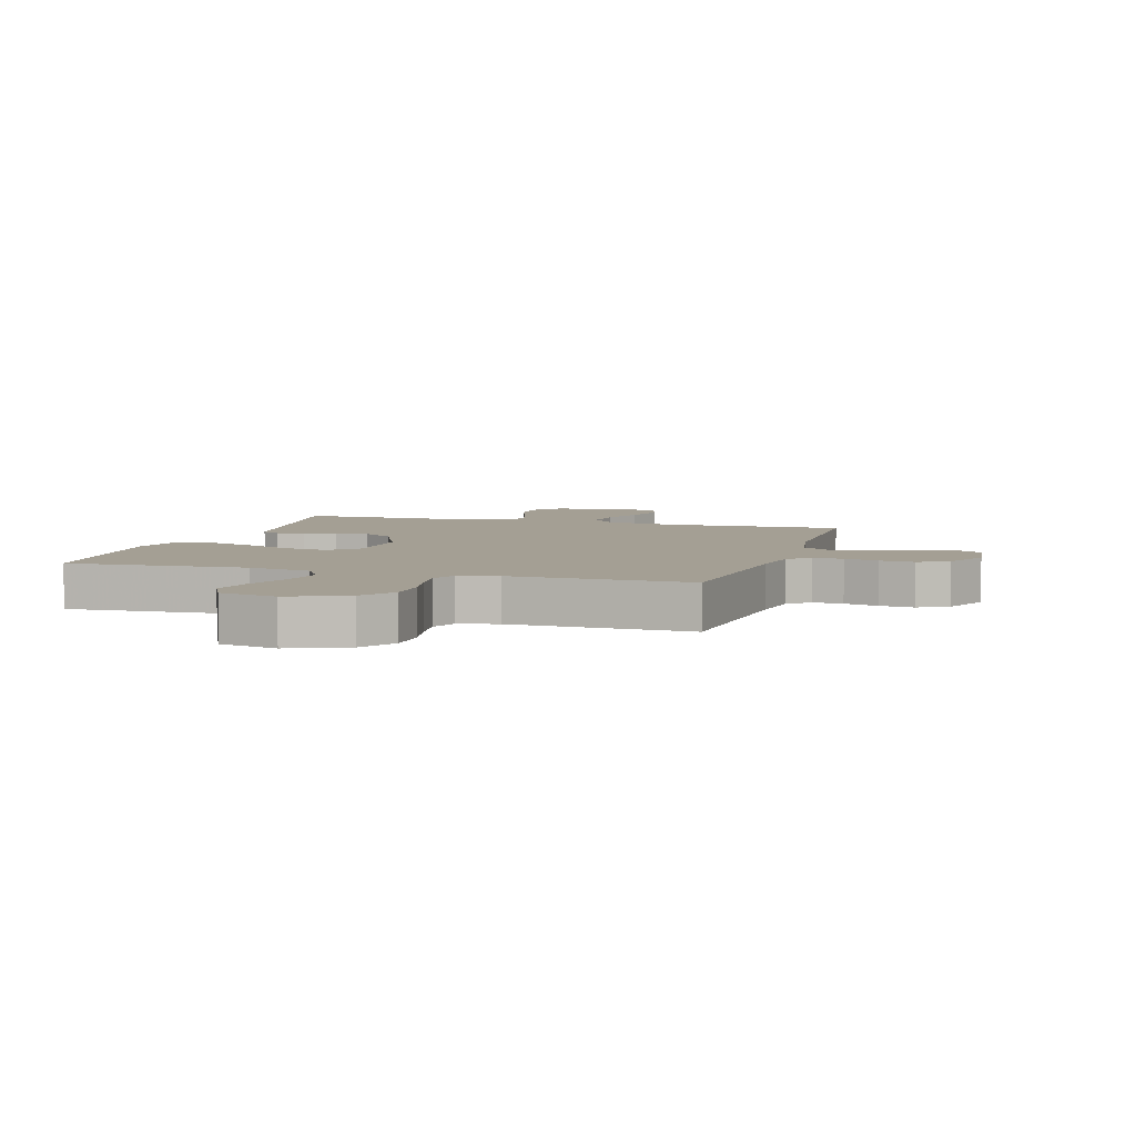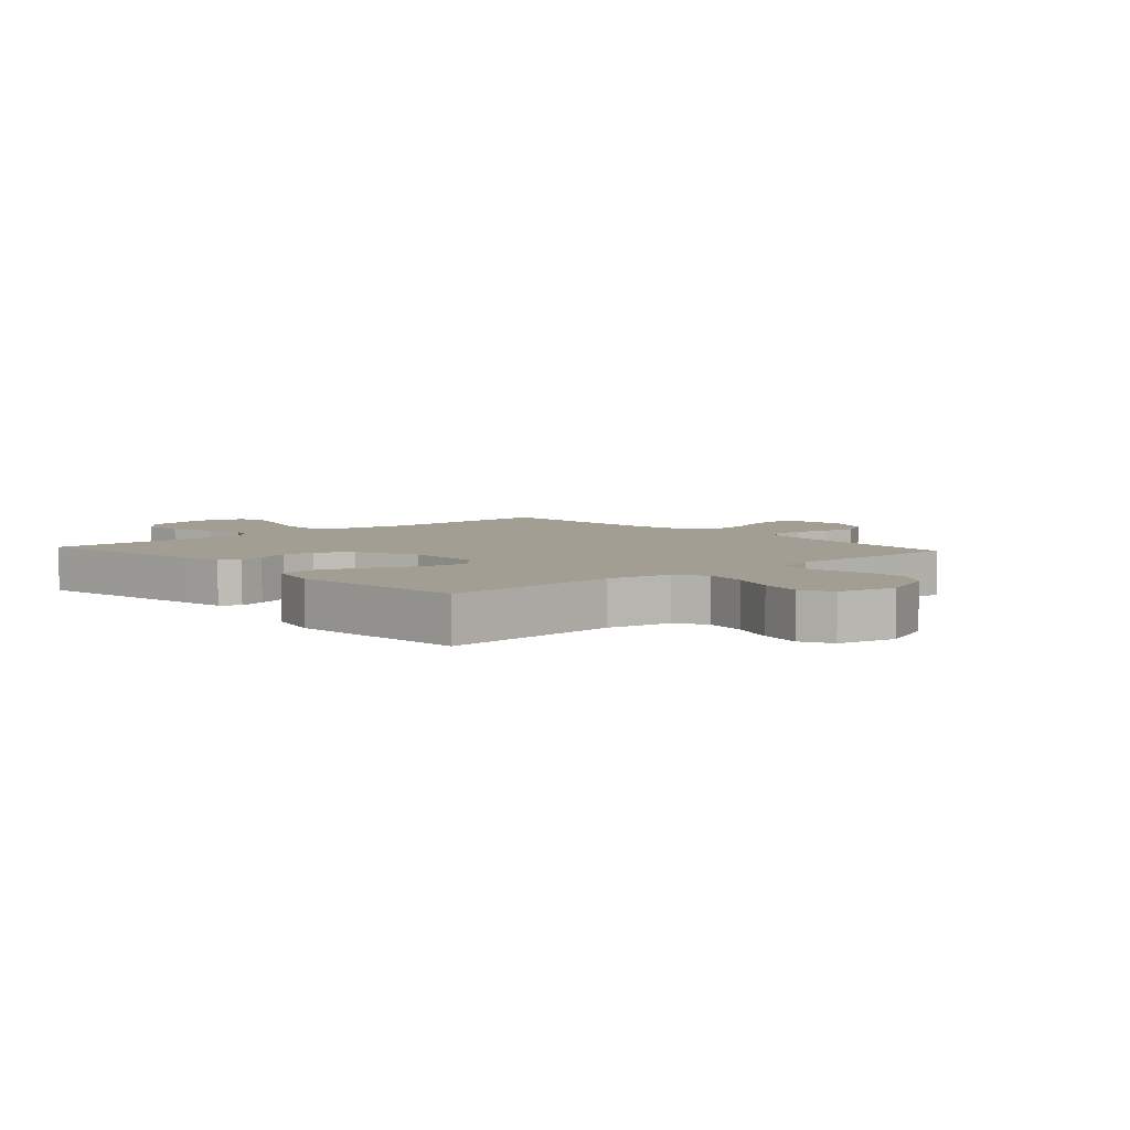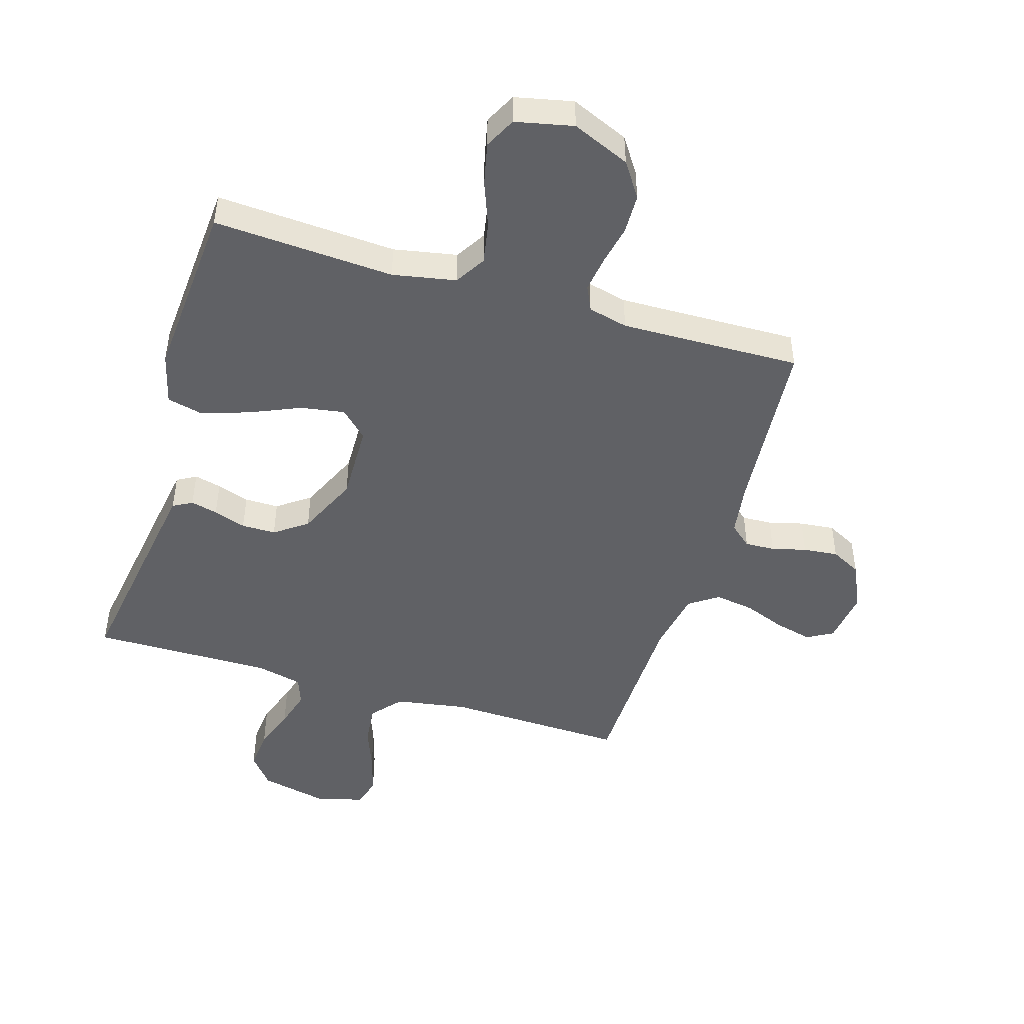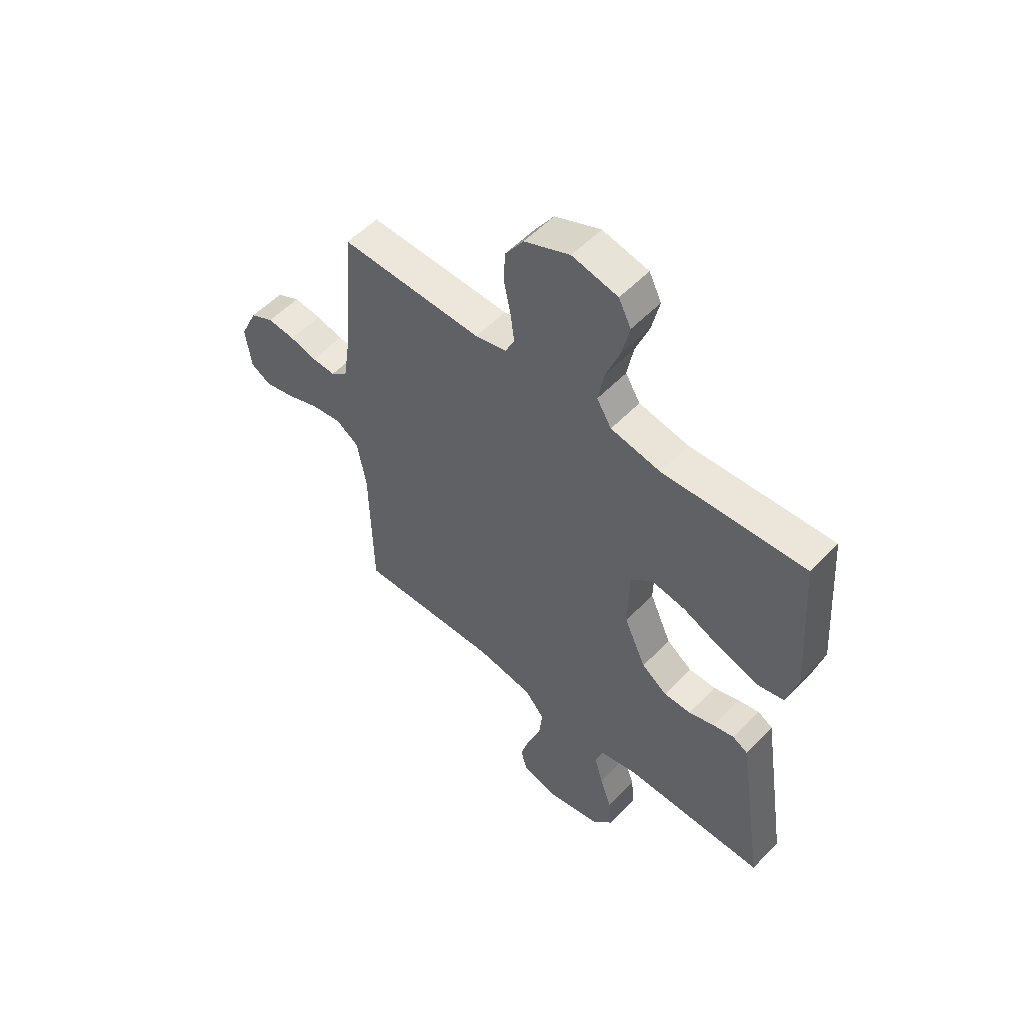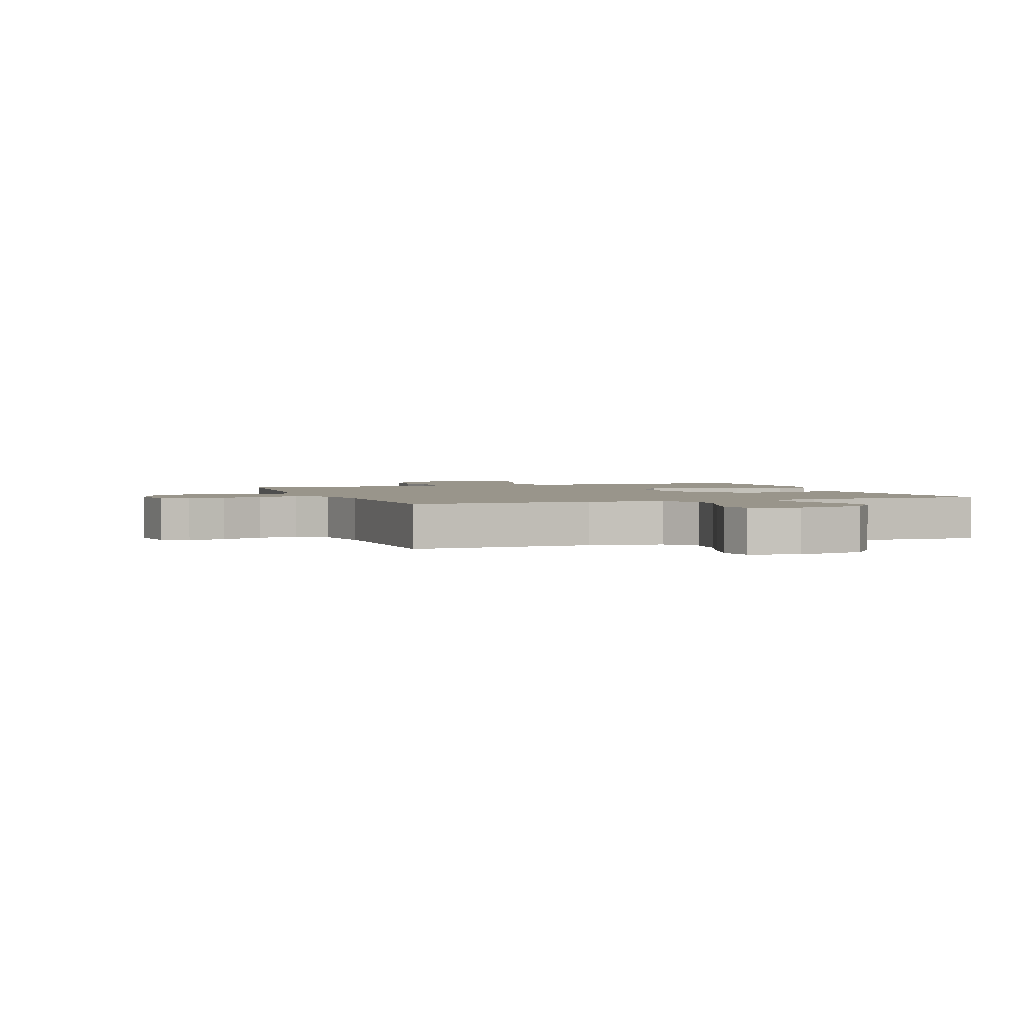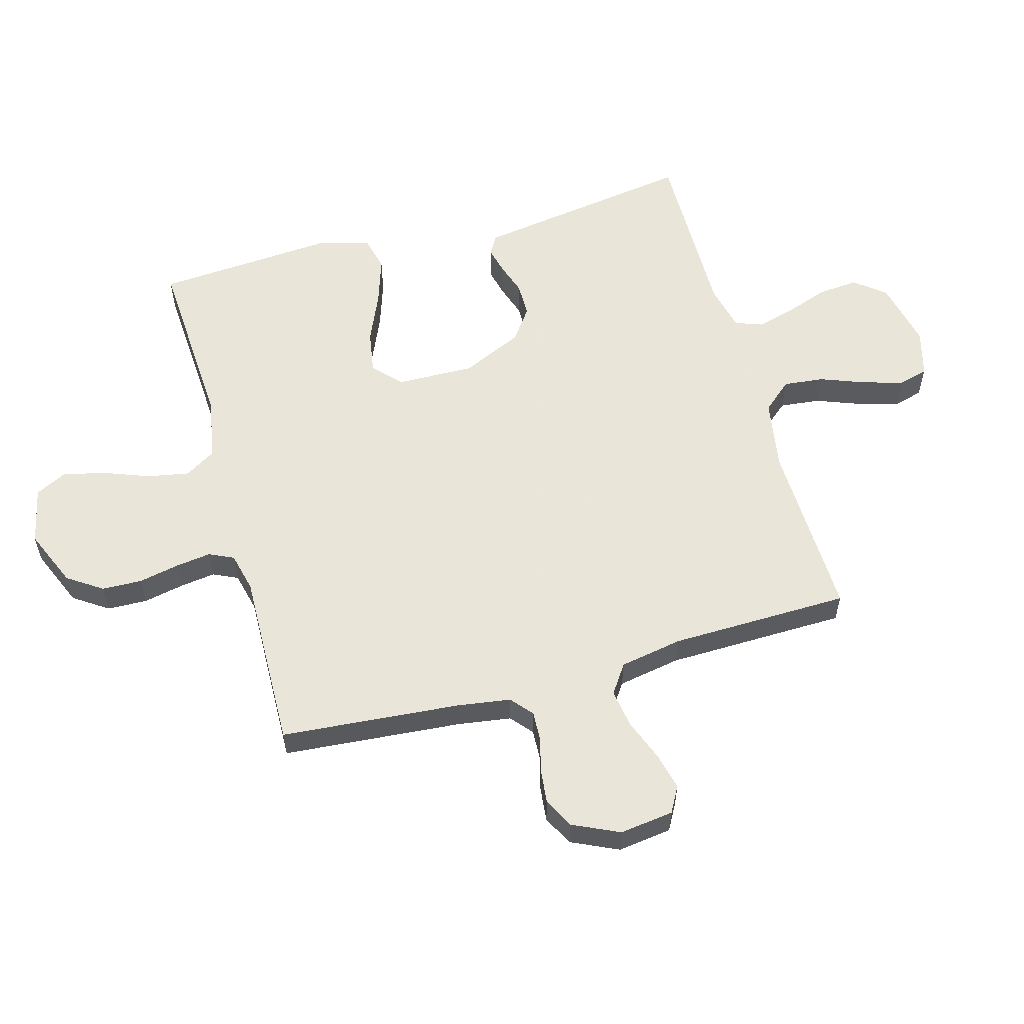
<metadata>
{"format":"obj","ext":"obj","renderer":"f3d","projection":"perspective","resolution":1024,"background":"white","views":[{"elev":5.5,"azim":16.8,"up":"+Y"},{"elev":5.2,"azim":-42.0,"up":"+Y"},{"elev":-47.2,"azim":-16.9,"up":"+Y"},{"elev":54.5,"azim":-137.4,"up":"+Z"},{"elev":2.2,"azim":159.9,"up":"+Y"},{"elev":57.7,"azim":74.5,"up":"+Y"}]}
</metadata>
<code>
v -0.5 0.07 -0.5
v -0.454 0.07 -0.2
v -0.443 0.07 -0.13
v -0.411 0.07 -0.112
v -0.366 0.07 -0.123
v -0.312 0.07 -0.141
v -0.255 0.07 -0.141
v -0.201 0.07 -0.102
v -0.155 0.07 0
v -0.158 0.07 0.13
v -0.203 0.07 0.173
v -0.276 0.07 0.161
v -0.359 0.07 0.125
v -0.439 0.07 0.099
v -0.498 0.07 0.113
v -0.521 0.07 0.2
v -0.5 0.07 0.5
v -0.2 0.07 0.482
v -0.095 0.07 0.502
v -0.064 0.07 0.553
v -0.077 0.07 0.623
v -0.106 0.07 0.699
v -0.122 0.07 0.77
v -0.096 0.07 0.822
v 0 0.07 0.843
v 0.096 0.07 0.802
v 0.135 0.07 0.744
v 0.137 0.07 0.677
v 0.123 0.07 0.609
v 0.115 0.07 0.55
v 0.134 0.07 0.509
v 0.2 0.07 0.493
v 0.5 0.07 0.5
v 0.525 0.07 0.2
v 0.538 0.07 0.112
v 0.574 0.07 0.081
v 0.624 0.07 0.083
v 0.681 0.07 0.098
v 0.739 0.07 0.104
v 0.789 0.07 0.078
v 0.825 0.07 0
v 0.813 0.07 -0.09
v 0.77 0.07 -0.114
v 0.708 0.07 -0.099
v 0.638 0.07 -0.072
v 0.573 0.07 -0.062
v 0.525 0.07 -0.095
v 0.506 0.07 -0.2
v 0.5 0.07 -0.5
v 0.2 0.07 -0.491
v 0.08 0.07 -0.511
v 0.038 0.07 -0.56
v 0.045 0.07 -0.627
v 0.073 0.07 -0.701
v 0.093 0.07 -0.769
v 0.079 0.07 -0.819
v 0 0.07 -0.84
v -0.113 0.07 -0.815
v -0.154 0.07 -0.764
v -0.148 0.07 -0.697
v -0.123 0.07 -0.626
v -0.105 0.07 -0.562
v -0.122 0.07 -0.515
v -0.2 0.07 -0.497
v -0.5 0 -0.5
v -0.454 0 -0.2
v -0.443 0 -0.13
v -0.411 0 -0.112
v -0.366 0 -0.123
v -0.312 0 -0.141
v -0.255 0 -0.141
v -0.201 0 -0.102
v -0.155 0 0
v -0.158 0 0.13
v -0.203 0 0.173
v -0.276 0 0.161
v -0.359 0 0.125
v -0.439 0 0.099
v -0.498 0 0.113
v -0.521 0 0.2
v -0.5 0 0.5
v -0.2 0 0.482
v -0.095 0 0.502
v -0.064 0 0.553
v -0.077 0 0.623
v -0.106 0 0.699
v -0.122 0 0.77
v -0.096 0 0.822
v 0 0 0.843
v 0.096 0 0.802
v 0.135 0 0.744
v 0.137 0 0.677
v 0.123 0 0.609
v 0.115 0 0.55
v 0.134 0 0.509
v 0.2 0 0.493
v 0.5 0 0.5
v 0.525 0 0.2
v 0.538 0 0.112
v 0.574 0 0.081
v 0.624 0 0.083
v 0.681 0 0.098
v 0.739 0 0.104
v 0.789 0 0.078
v 0.825 0 0
v 0.813 0 -0.09
v 0.77 0 -0.114
v 0.708 0 -0.099
v 0.638 0 -0.072
v 0.573 0 -0.062
v 0.525 0 -0.095
v 0.506 0 -0.2
v 0.5 0 -0.5
v 0.2 0 -0.491
v 0.08 0 -0.511
v 0.038 0 -0.56
v 0.045 0 -0.627
v 0.073 0 -0.701
v 0.093 0 -0.769
v 0.079 0 -0.819
v 0 0 -0.84
v -0.113 0 -0.815
v -0.154 0 -0.764
v -0.148 0 -0.697
v -0.123 0 -0.626
v -0.105 0 -0.562
v -0.122 0 -0.515
v -0.2 0 -0.497
f 59 60 61
f 58 59 61
f 57 58 61
f 56 57 61
f 55 56 61
f 54 55 61
f 53 54 61
f 52 53 61 62
f 51 52 62 63
f 48 49 50
f 51 63 64
f 50 51 64
f 48 50 64
f 47 48 64
f 43 44 45
f 42 43 45
f 41 42 45
f 40 41 45
f 39 40 45
f 38 39 45
f 37 38 45
f 36 37 45 46
f 47 64 1
f 46 47 1
f 36 46 1
f 35 36 1
f 27 28 29
f 26 27 29
f 25 26 29
f 24 25 29
f 23 24 29
f 22 23 29
f 21 22 29
f 20 21 29 30
f 19 20 30 31
f 16 17 18
f 15 16 18
f 14 15 18
f 13 14 18
f 12 13 18
f 19 31 32
f 18 19 32
f 12 18 32
f 11 12 32
f 4 5 6
f 3 4 6
f 2 3 6
f 1 2 6
f 1 6 7
f 1 7 8
f 35 1 8
f 34 35 8
f 32 33 34
f 11 32 34
f 10 11 34
f 34 8 9
f 9 10 34
f 125 124 123
f 125 123 122
f 125 122 121
f 125 121 120
f 125 120 119
f 125 119 118
f 125 118 117
f 126 125 117 116
f 127 126 116 115
f 114 113 112
f 128 127 115
f 128 115 114
f 128 114 112
f 128 112 111
f 109 108 107
f 109 107 106
f 109 106 105
f 109 105 104
f 109 104 103
f 109 103 102
f 109 102 101
f 110 109 101 100
f 65 128 111
f 65 111 110
f 65 110 100
f 65 100 99
f 93 92 91
f 93 91 90
f 93 90 89
f 93 89 88
f 93 88 87
f 93 87 86
f 93 86 85
f 94 93 85 84
f 95 94 84 83
f 82 81 80
f 82 80 79
f 82 79 78
f 82 78 77
f 82 77 76
f 96 95 83
f 96 83 82
f 96 82 76
f 96 76 75
f 70 69 68
f 70 68 67
f 70 67 66
f 70 66 65
f 71 70 65
f 72 71 65
f 72 65 99
f 72 99 98
f 98 97 96
f 98 96 75
f 98 75 74
f 73 72 98
f 98 74 73
f 1 65 66 2
f 2 66 67 3
f 3 67 68 4
f 4 68 69 5
f 5 69 70 6
f 6 70 71 7
f 7 71 72 8
f 8 72 73 9
f 9 73 74 10
f 10 74 75 11
f 11 75 76 12
f 12 76 77 13
f 13 77 78 14
f 14 78 79 15
f 15 79 80 16
f 16 80 81 17
f 17 81 82 18
f 18 82 83 19
f 19 83 84 20
f 20 84 85 21
f 21 85 86 22
f 22 86 87 23
f 23 87 88 24
f 24 88 89 25
f 25 89 90 26
f 26 90 91 27
f 27 91 92 28
f 28 92 93 29
f 29 93 94 30
f 30 94 95 31
f 31 95 96 32
f 32 96 97 33
f 33 97 98 34
f 34 98 99 35
f 35 99 100 36
f 36 100 101 37
f 37 101 102 38
f 38 102 103 39
f 39 103 104 40
f 40 104 105 41
f 41 105 106 42
f 42 106 107 43
f 43 107 108 44
f 44 108 109 45
f 45 109 110 46
f 46 110 111 47
f 47 111 112 48
f 48 112 113 49
f 49 113 114 50
f 50 114 115 51
f 51 115 116 52
f 52 116 117 53
f 53 117 118 54
f 54 118 119 55
f 55 119 120 56
f 56 120 121 57
f 57 121 122 58
f 58 122 123 59
f 59 123 124 60
f 60 124 125 61
f 61 125 126 62
f 62 126 127 63
f 63 127 128 64
f 64 128 65 1

</code>
